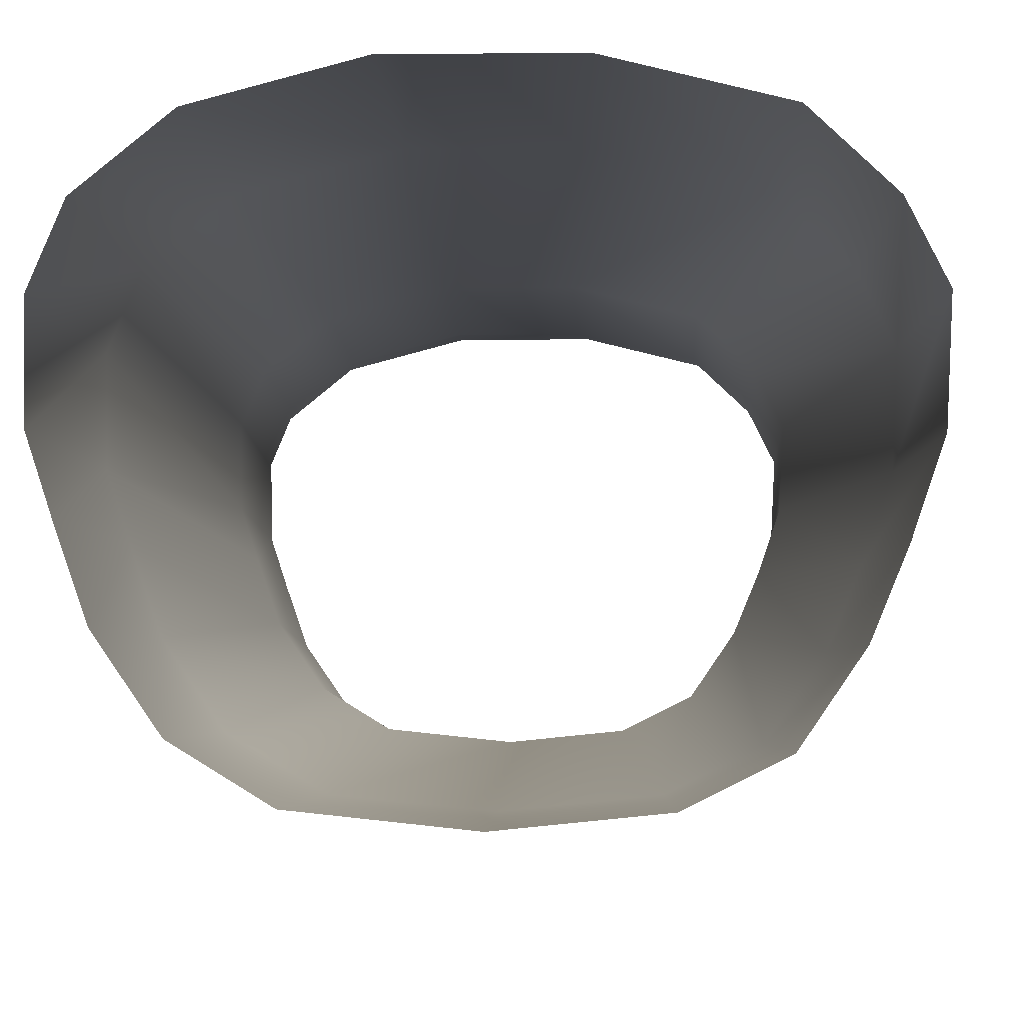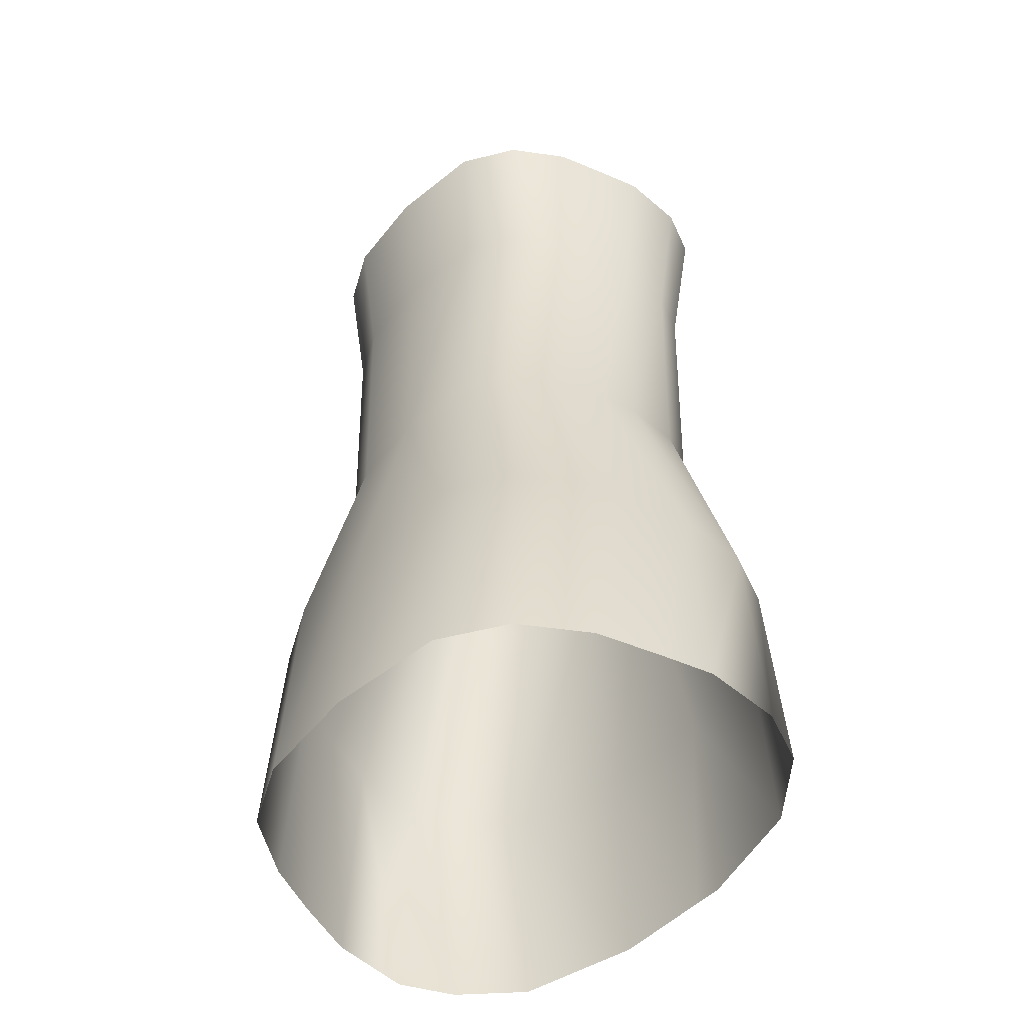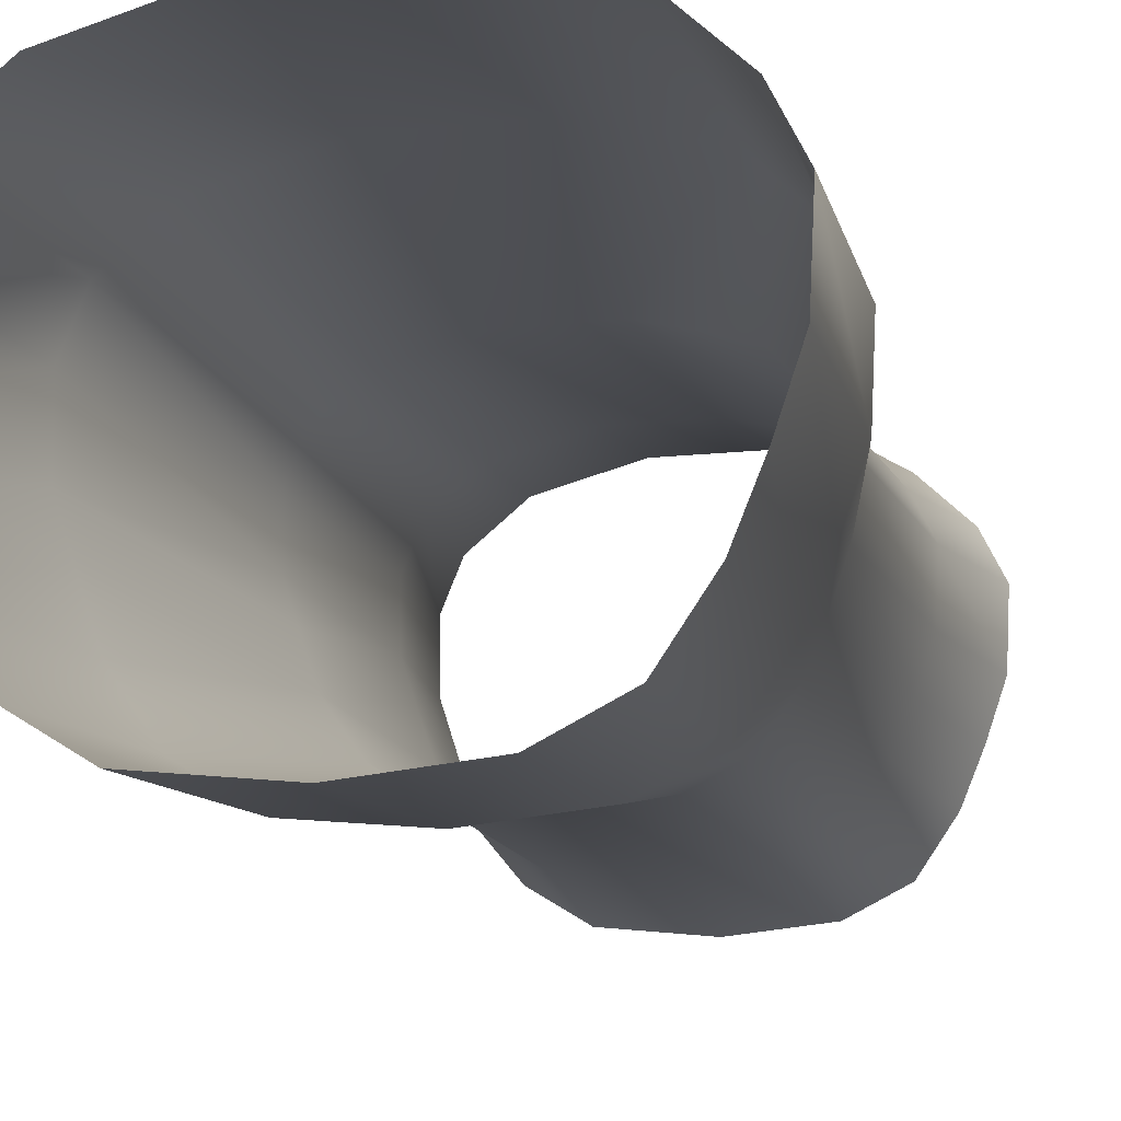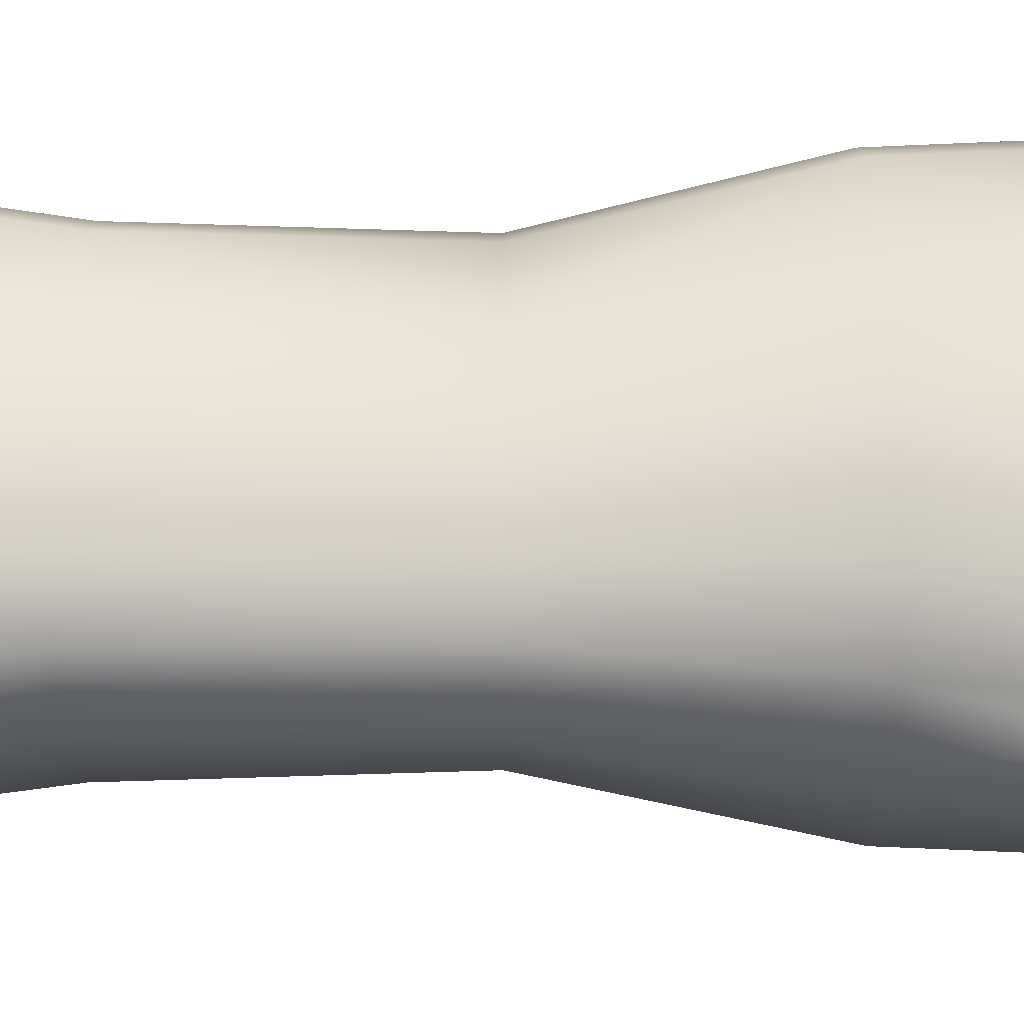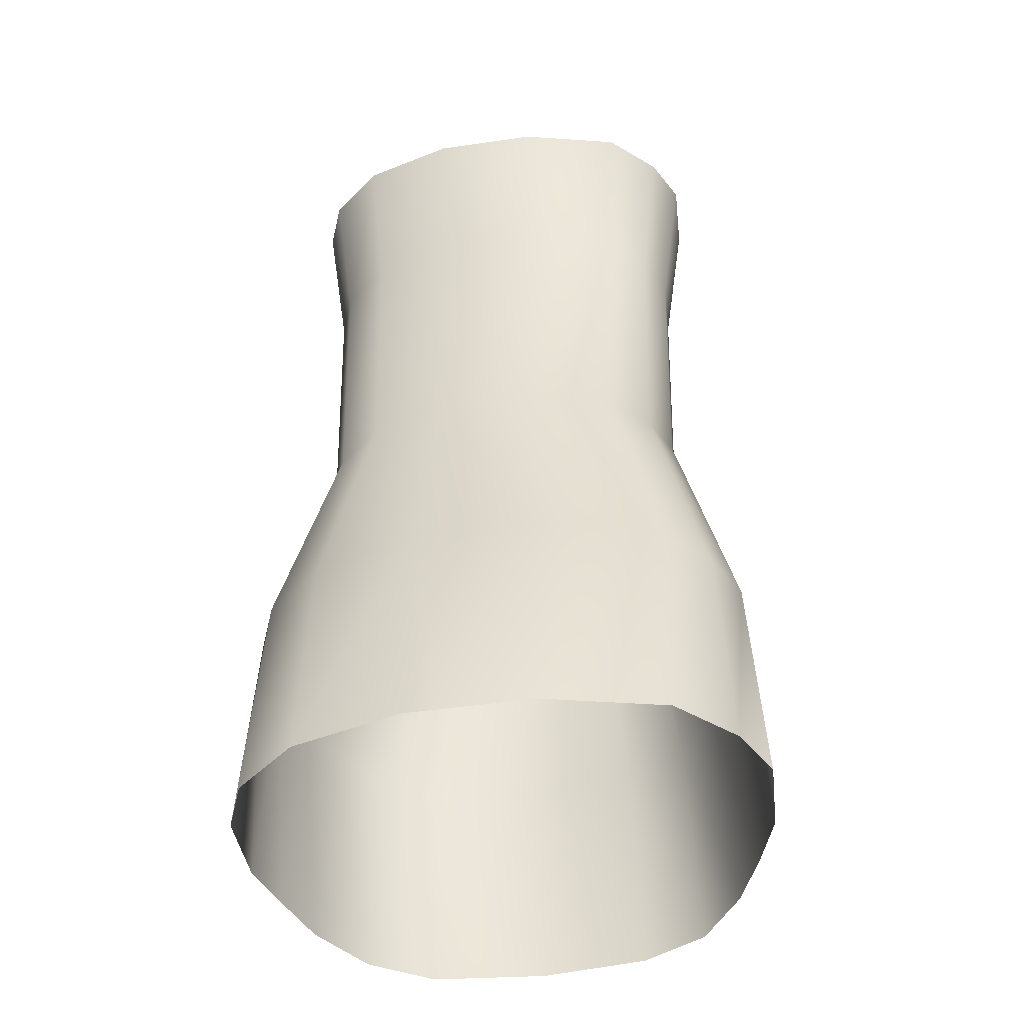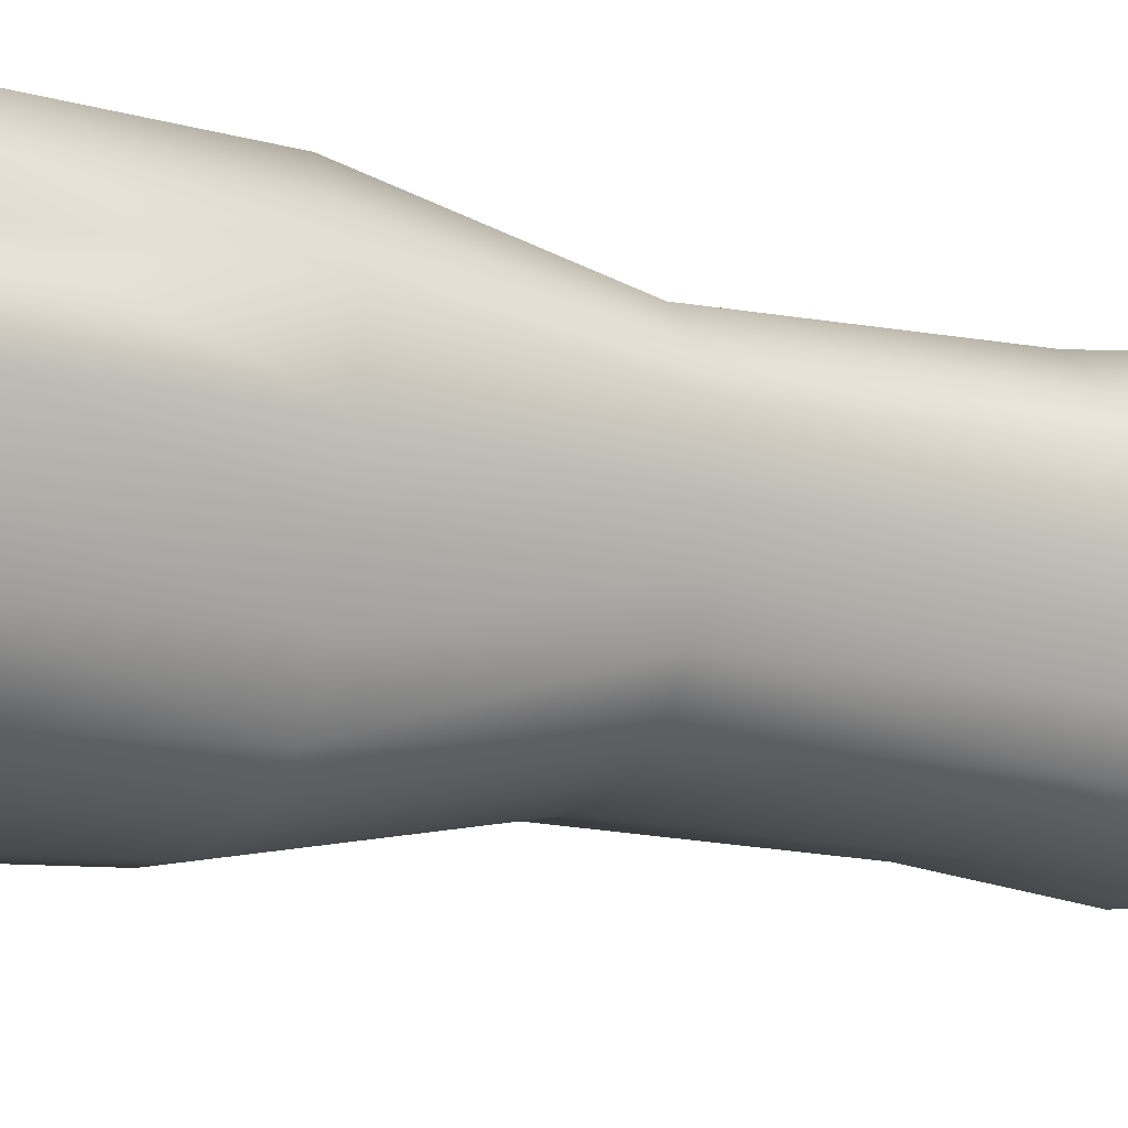
<metadata>
{"format":"obj","ext":"obj","renderer":"f3d","projection":"perspective","resolution":1024,"background":"white","views":[{"elev":-4.9,"azim":1.7,"up":"+Z"},{"elev":-52.4,"azim":-133.1,"up":"+Y"},{"elev":-12.6,"azim":14.9,"up":"+Z"},{"elev":54.6,"azim":-90.1,"up":"+Z"},{"elev":-46.5,"azim":9.4,"up":"+Y"},{"elev":-13.7,"azim":63.9,"up":"+Z"}]}
</metadata>
<code>
g TH_wall_178
v -1825 630.8 6341
v -1712 630.8 6329
v -1712 381.6 6319
v -1835 381.6 6332
v -1895 630.8 6382
v -1902 381.6 6374
v -1938 630.8 6445
v -1947 381.6 6440
v -1960 630.8 6508
v -1970 381.6 6505
v -1976 630.8 6559
v -1987 381.6 6558
v -1977 630.8 6638
v -1988 381.6 6640
v -1954 630.8 6694
v -1963 381.6 6699
v -1890 630.8 6746
v -1897 381.6 6753
v -1777 630.8 6776
v -1779 381.6 6784
v -1750 381.6 6784
v -1529 630.8 6746
v -1651 630.8 6776
v -1648 381.6 6784
v -1522 381.6 6753
v -1472 630.8 6693
v -1462 381.6 6697
v -1445 630.8 6638
v -1434 381.6 6641
v -1449 630.8 6556
v -1438 381.6 6555
v -1470 630.8 6493
v -1460 381.6 6490
v -1494 630.8 6435
v -1485 381.6 6429
v -1536 630.8 6374
v -1529 381.6 6365
v -1602 630.8 6340
v -1598 381.6 6331
v -1712 630.8 6329
v -1712 381.6 6319
v -1803 899.3 6389
v -1712 899.3 6379
v -1853 899.3 6420
v -1886 899.3 6468
v -1903 899.3 6517
v -1916 899.3 6556
v -1916 899.3 6617
v -1898 899.3 6660
v -1849 899.3 6700
v -1762 899.3 6723
v -1665 899.3 6723
v -1572 899.3 6700
v -1528 899.3 6659
v -1507 899.3 6617
v -1510 899.3 6553
v -1526 899.3 6505
v -1545 899.3 6461
v -1577 899.3 6413
v -1628 899.3 6388
v -1712 899.3 6379
v -1807 1207 6382
v -1819 1403 6361
v -1712 1403 6349
v -1712 1207 6372
v -1859 1207 6414
v -1878 1403 6397
v -1894 1207 6465
v -1917 1403 6454
v -1912 1207 6515
v -1937 1403 6511
v -1925 1207 6556
v -1951 1403 6557
v -1926 1207 6620
v -1952 1403 6629
v -1907 1207 6665
v -1931 1403 6679
v -1856 1207 6707
v -1873 1403 6727
v -1765 1207 6731
v -1771 1403 6754
v -1663 1207 6731
v -1657 1403 6754
v -1565 1207 6707
v -1547 1403 6727
v -1519 1207 6664
v -1495 1403 6678
v -1497 1207 6620
v -1470 1403 6629
v -1501 1207 6553
v -1474 1403 6554
v -1518 1207 6503
v -1493 1403 6497
v -1537 1207 6457
v -1515 1403 6445
v -1571 1207 6407
v -1553 1403 6389
v -1624 1207 6380
v -1613 1403 6359
v -1712 1207 6372
v -1712 1403 6349
f 100 101 98
f 99 98 101
f 98 99 96
f 97 96 99
f 96 97 95
f 60 100 98
f 100 60 61
f 95 94 96
f 94 95 92
f 93 92 95
f 92 93 90
f 91 90 93
f 90 91 88
f 80 51 82
f 52 82 51
f 82 52 84
f 53 84 52
f 84 53 86
f 54 86 53
f 86 54 88
f 55 88 54
f 88 55 90
f 56 90 55
f 90 56 92
f 57 92 56
f 92 57 94
f 58 94 57
f 94 58 96
f 59 96 58
f 96 59 98
f 60 98 59
f 60 40 61
f 40 60 38
f 59 38 60
f 38 59 36
f 58 36 59
f 36 58 34
f 57 34 58
f 34 57 32
f 56 32 57
f 32 56 30
f 55 30 56
f 30 55 28
f 54 28 55
f 28 54 26
f 53 26 54
f 26 53 22
f 52 22 53
f 22 52 23
f 41 40 39
f 38 39 40
f 39 38 37
f 36 37 38
f 37 36 35
f 34 35 36
f 35 34 33
f 32 33 34
f 33 32 31
f 30 31 32
f 31 30 29
f 28 29 30
f 29 28 27
f 26 27 28
f 27 26 25
f 22 25 26
f 25 22 24
f 23 24 22
f 24 23 21
f 19 21 23
f 21 19 20
f 18 20 19
f 51 23 52
f 23 51 19
f 50 19 51
f 19 50 17
f 49 17 50
f 17 49 15
f 48 15 49
f 15 48 13
f 47 13 48
f 13 47 11
f 46 11 47
f 11 46 9
f 45 9 46
f 9 45 7
f 44 7 45
f 7 44 5
f 42 5 44
f 5 42 1
f 17 18 19
f 18 17 16
f 15 16 17
f 16 15 14
f 13 14 15
f 14 13 12
f 11 12 13
f 12 11 10
f 9 10 11
f 10 9 8
f 7 8 9
f 8 7 6
f 5 6 7
f 6 5 4
f 1 4 5
f 4 1 3
f 2 3 1
f 43 1 42
f 1 43 2
f 65 43 62
f 42 62 43
f 62 42 66
f 44 66 42
f 66 44 68
f 45 68 44
f 68 45 70
f 46 70 45
f 70 46 72
f 47 72 46
f 72 47 74
f 48 74 47
f 74 48 76
f 49 76 48
f 76 49 78
f 50 78 49
f 78 50 80
f 51 80 50
f 76 78 79
f 81 79 78
f 79 77 76
f 75 76 77
f 76 75 74
f 73 74 75
f 74 73 72
f 71 72 73
f 72 71 70
f 69 70 71
f 70 69 68
f 67 68 69
f 68 67 66
f 63 66 67
f 66 63 62
f 64 62 63
f 62 64 65
f 78 80 81
f 82 81 80
f 81 82 83
f 84 83 82
f 83 84 85
f 86 85 84
f 85 86 87
f 88 87 86
f 87 88 89
f 91 89 88

</code>
